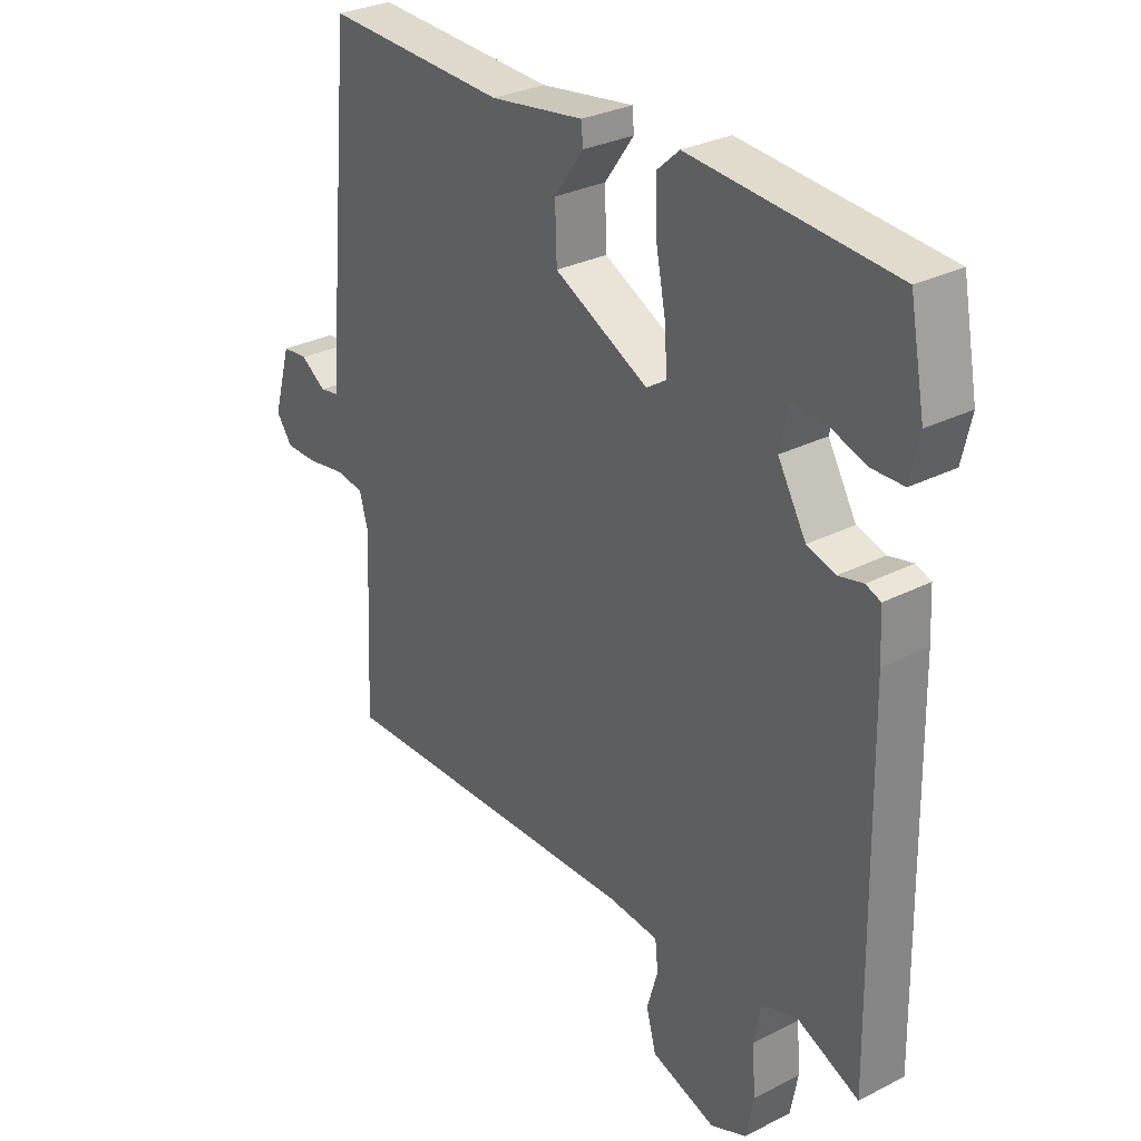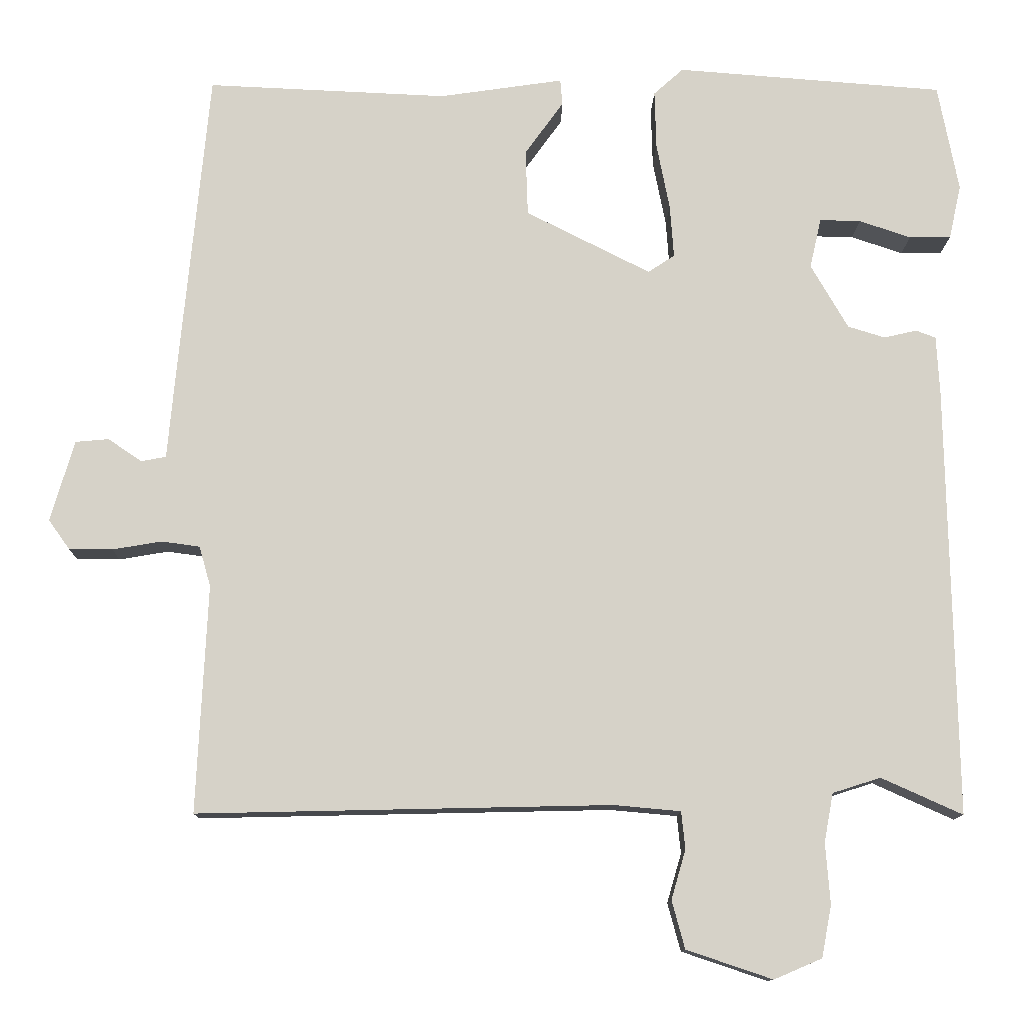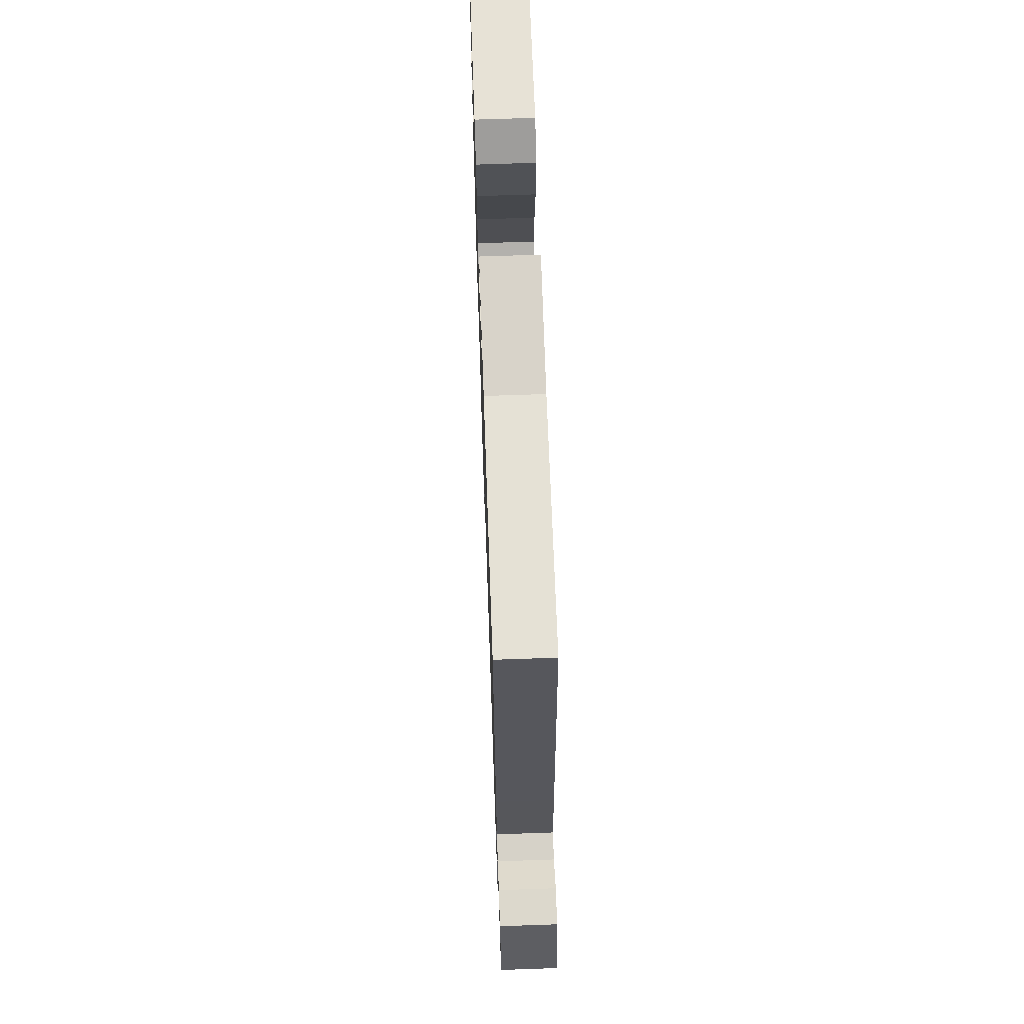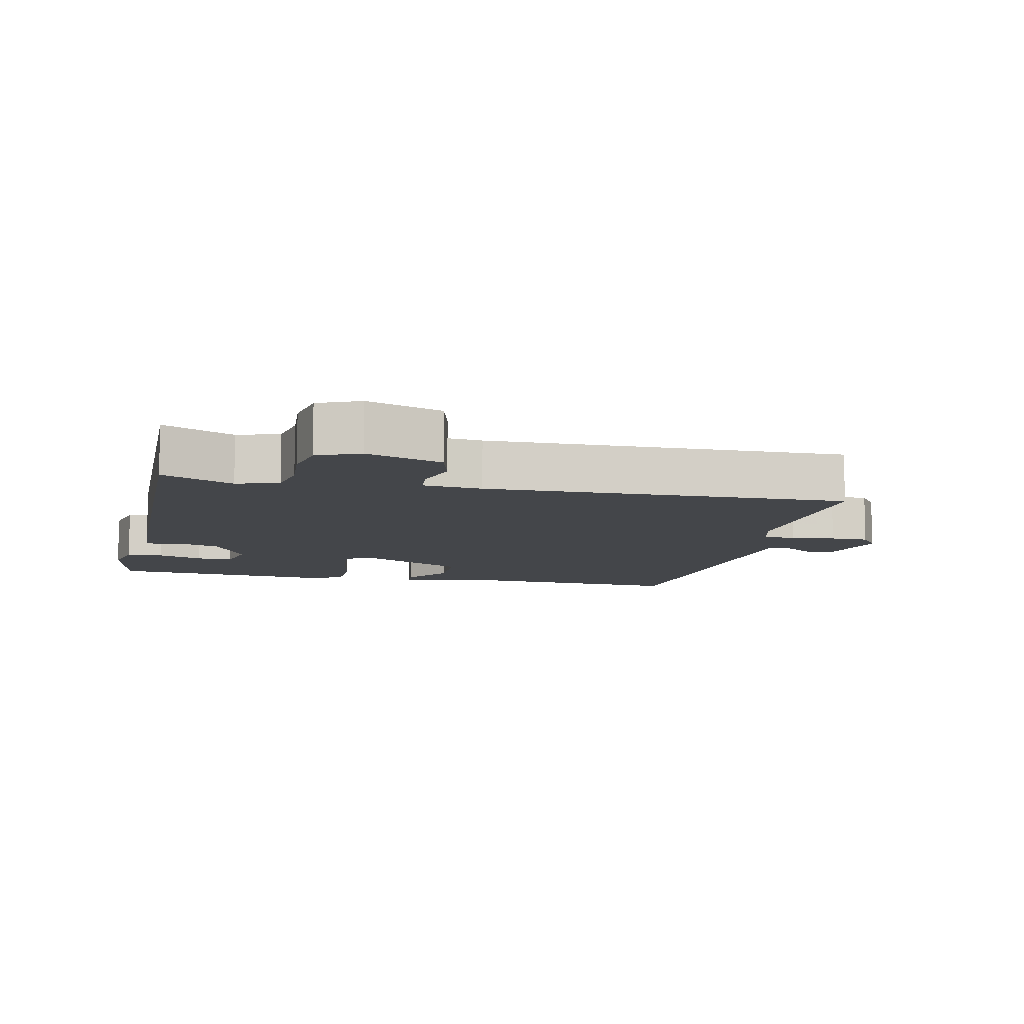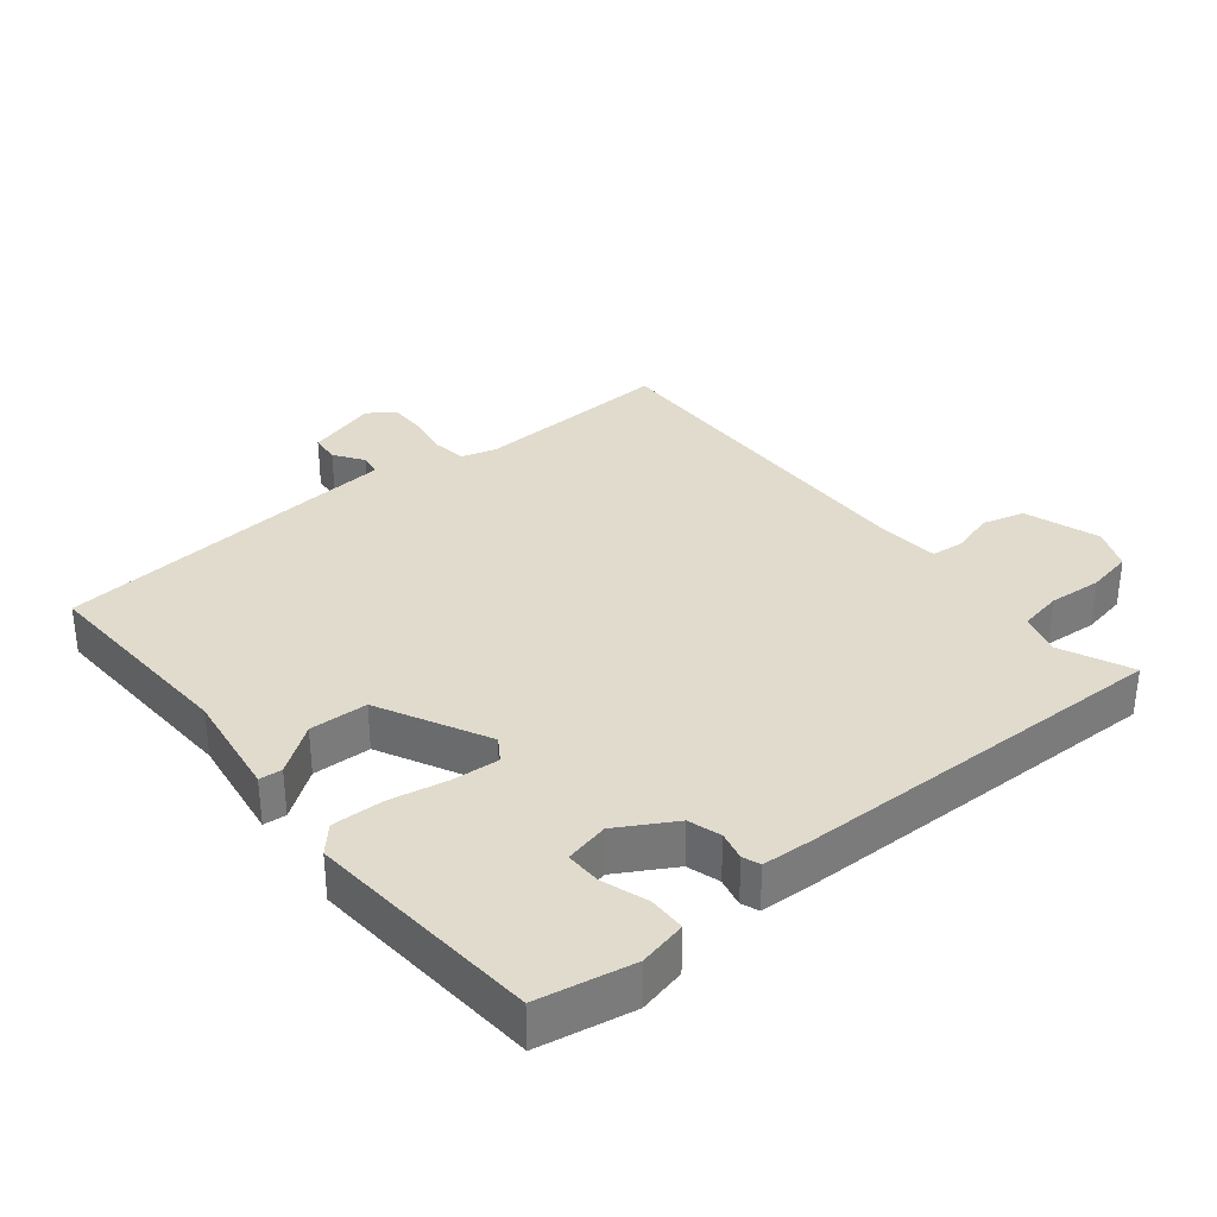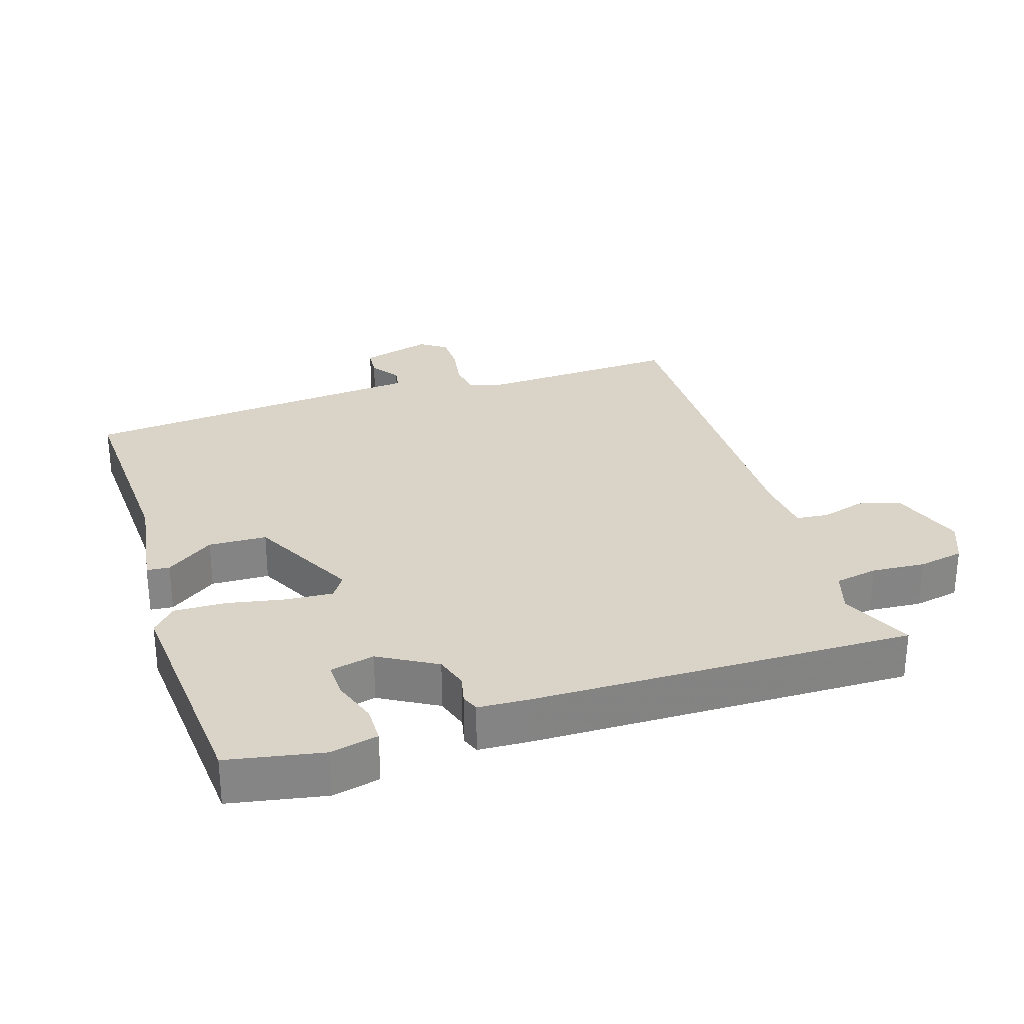
<metadata>
{"format":"obj","ext":"obj","renderer":"f3d","projection":"perspective","resolution":1024,"background":"white","views":[{"elev":29.7,"azim":53.1,"up":"+Z"},{"elev":-12.0,"azim":-1.0,"up":"+Z"},{"elev":67.6,"azim":-92.0,"up":"+Z"},{"elev":-9.4,"azim":167.5,"up":"+Y"},{"elev":33.3,"azim":50.9,"up":"+Y"},{"elev":28.6,"azim":72.1,"up":"+Y"}]}
</metadata>
<code>
v -0.5 0.07 -0.5
v -0.486 0.07 -0.201
v -0.501 0.07 -0.148
v -0.551 0.07 -0.141
v -0.616 0.07 -0.152
v -0.673 0.07 -0.152
v -0.701 0.07 -0.113
v -0.67 0.07 -0.006
v -0.626 0.07 -0.002
v -0.582 0.07 -0.032
v -0.549 0.07 -0.026
v -0.539 0.07 0.087
v -0.5 0.07 0.5
v -0.184 0.07 0.486
v -0.021 0.07 0.51
v -0.018 0.07 0.476
v -0.069 0.07 0.405
v -0.066 0.07 0.318
v 0.098 0.07 0.235
v 0.133 0.07 0.258
v 0.128 0.07 0.328
v 0.111 0.07 0.415
v 0.109 0.07 0.492
v 0.148 0.07 0.527
v 0.5 0.07 0.5
v 0.527 0.07 0.358
v 0.511 0.07 0.287
v 0.456 0.07 0.286
v 0.388 0.07 0.309
v 0.334 0.07 0.31
v 0.319 0.07 0.244
v 0.368 0.07 0.159
v 0.417 0.07 0.144
v 0.46 0.07 0.154
v 0.486 0.07 0.144
v 0.49 0.07 0.068
v 0.5 0.07 -0.5
v 0.393 0.07 -0.452
v 0.33 0.07 -0.472
v 0.318 0.07 -0.536
v 0.324 0.07 -0.616
v 0.311 0.07 -0.684
v 0.248 0.07 -0.711
v 0.135 0.07 -0.673
v 0.118 0.07 -0.61
v 0.137 0.07 -0.545
v 0.132 0.07 -0.496
v 0.044 0.07 -0.488
v -0.5 0 -0.5
v -0.486 0 -0.201
v -0.501 0 -0.148
v -0.551 0 -0.141
v -0.616 0 -0.152
v -0.673 0 -0.152
v -0.701 0 -0.113
v -0.67 0 -0.006
v -0.626 0 -0.002
v -0.582 0 -0.032
v -0.549 0 -0.026
v -0.539 0 0.087
v -0.5 0 0.5
v -0.184 0 0.486
v -0.021 0 0.51
v -0.018 0 0.476
v -0.069 0 0.405
v -0.066 0 0.318
v 0.098 0 0.235
v 0.133 0 0.258
v 0.128 0 0.328
v 0.111 0 0.415
v 0.109 0 0.492
v 0.148 0 0.527
v 0.5 0 0.5
v 0.527 0 0.358
v 0.511 0 0.287
v 0.456 0 0.286
v 0.388 0 0.309
v 0.334 0 0.31
v 0.319 0 0.244
v 0.368 0 0.159
v 0.417 0 0.144
v 0.46 0 0.154
v 0.486 0 0.144
v 0.49 0 0.068
v 0.5 0 -0.5
v 0.393 0 -0.452
v 0.33 0 -0.472
v 0.318 0 -0.536
v 0.324 0 -0.616
v 0.311 0 -0.684
v 0.248 0 -0.711
v 0.135 0 -0.673
v 0.118 0 -0.61
v 0.137 0 -0.545
v 0.132 0 -0.496
v 0.044 0 -0.488
f 44 45 46
f 43 44 46
f 42 43 46
f 41 42 46
f 40 41 46
f 39 40 46 47
f 38 39 47 48
f 36 37 38
f 35 36 38
f 34 35 38
f 33 34 38
f 48 1 2
f 38 48 2
f 33 38 2
f 32 33 2
f 27 28 29
f 26 27 29
f 25 26 29
f 24 25 29
f 23 24 29
f 22 23 29
f 21 22 29 30
f 20 21 30 31
f 14 15 16 17
f 14 17 18
f 13 14 18
f 12 13 18
f 11 12 18
f 8 9 10
f 7 8 10
f 6 7 10
f 5 6 10
f 4 5 10
f 3 4 10 11
f 31 32 2 3
f 19 20 31
f 19 31 3 11
f 11 18 19
f 94 93 92
f 94 92 91
f 94 91 90
f 94 90 89
f 94 89 88
f 95 94 88 87
f 96 95 87 86
f 86 85 84
f 86 84 83
f 86 83 82
f 86 82 81
f 50 49 96
f 50 96 86
f 50 86 81
f 50 81 80
f 77 76 75
f 77 75 74
f 77 74 73
f 77 73 72
f 77 72 71
f 77 71 70
f 78 77 70 69
f 79 78 69 68
f 65 64 63 62
f 66 65 62
f 66 62 61
f 66 61 60
f 66 60 59
f 58 57 56
f 58 56 55
f 58 55 54
f 58 54 53
f 58 53 52
f 59 58 52 51
f 51 50 80 79
f 79 68 67
f 59 51 79 67
f 67 66 59
f 1 49 50 2
f 2 50 51 3
f 3 51 52 4
f 4 52 53 5
f 5 53 54 6
f 6 54 55 7
f 7 55 56 8
f 8 56 57 9
f 9 57 58 10
f 10 58 59 11
f 11 59 60 12
f 12 60 61 13
f 13 61 62 14
f 14 62 63 15
f 15 63 64 16
f 16 64 65 17
f 17 65 66 18
f 18 66 67 19
f 19 67 68 20
f 20 68 69 21
f 21 69 70 22
f 22 70 71 23
f 23 71 72 24
f 24 72 73 25
f 25 73 74 26
f 26 74 75 27
f 27 75 76 28
f 28 76 77 29
f 29 77 78 30
f 30 78 79 31
f 31 79 80 32
f 32 80 81 33
f 33 81 82 34
f 34 82 83 35
f 35 83 84 36
f 36 84 85 37
f 37 85 86 38
f 38 86 87 39
f 39 87 88 40
f 40 88 89 41
f 41 89 90 42
f 42 90 91 43
f 43 91 92 44
f 44 92 93 45
f 45 93 94 46
f 46 94 95 47
f 47 95 96 48
f 48 96 49 1

</code>
